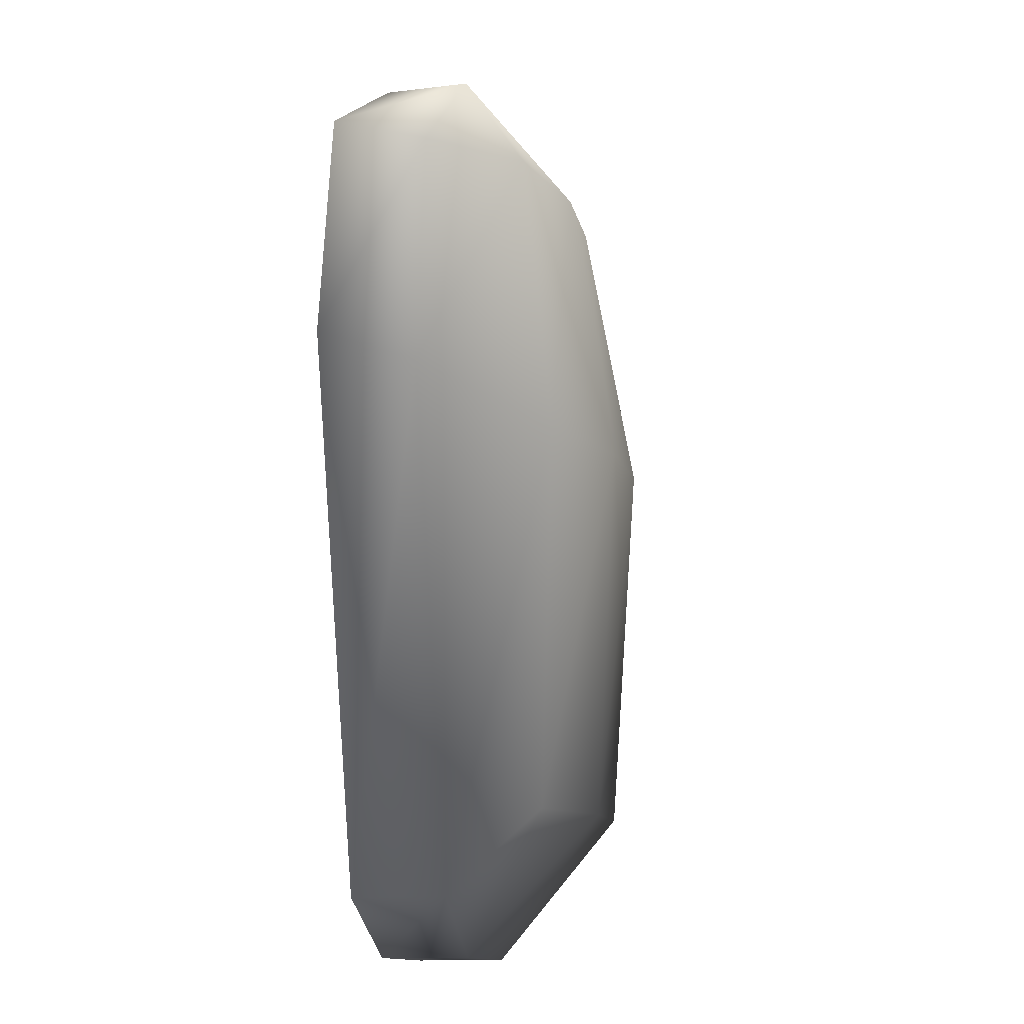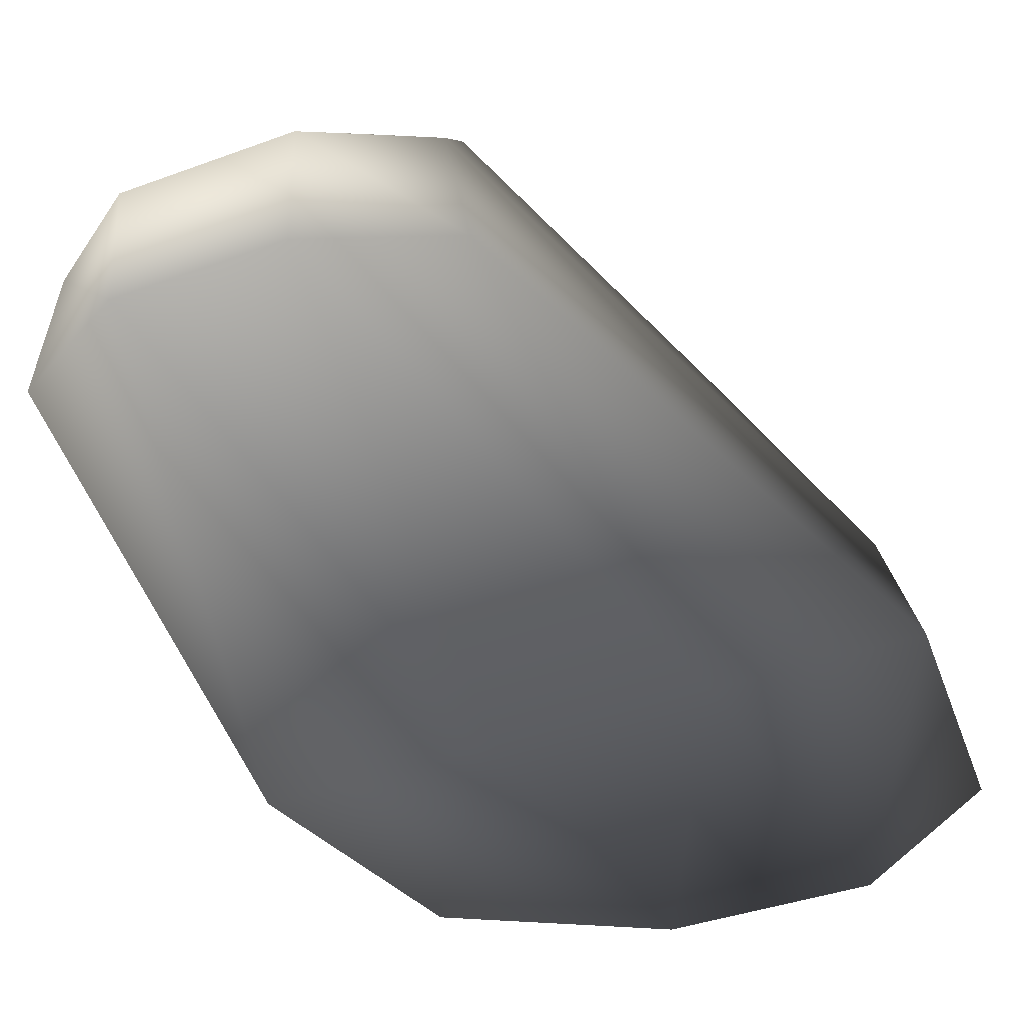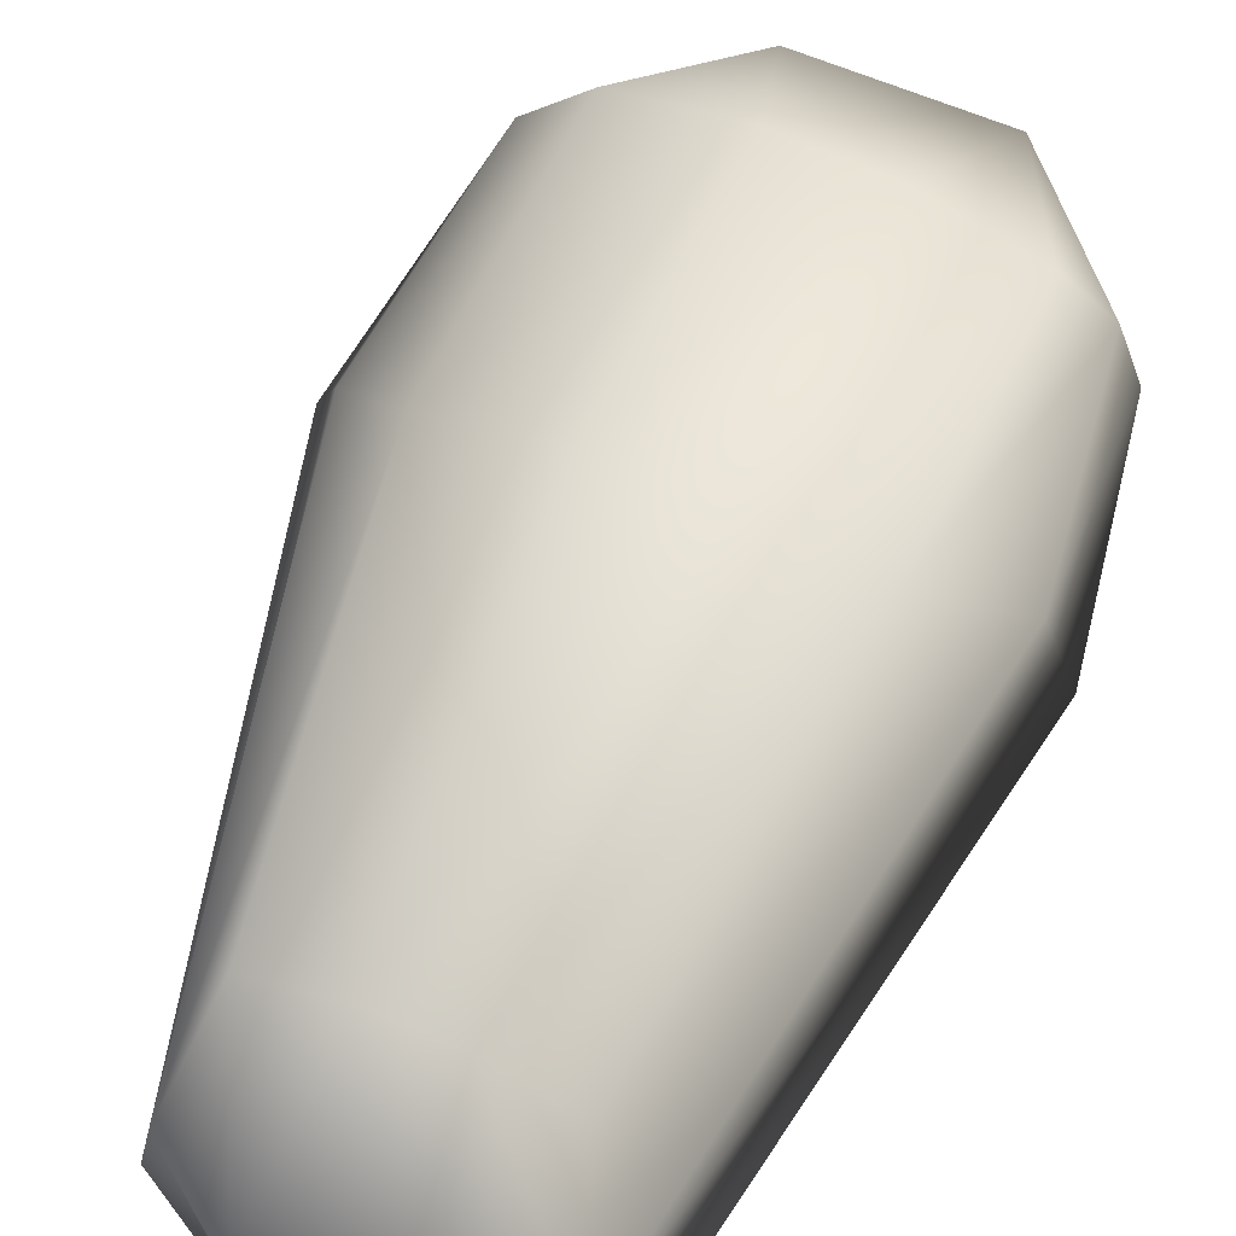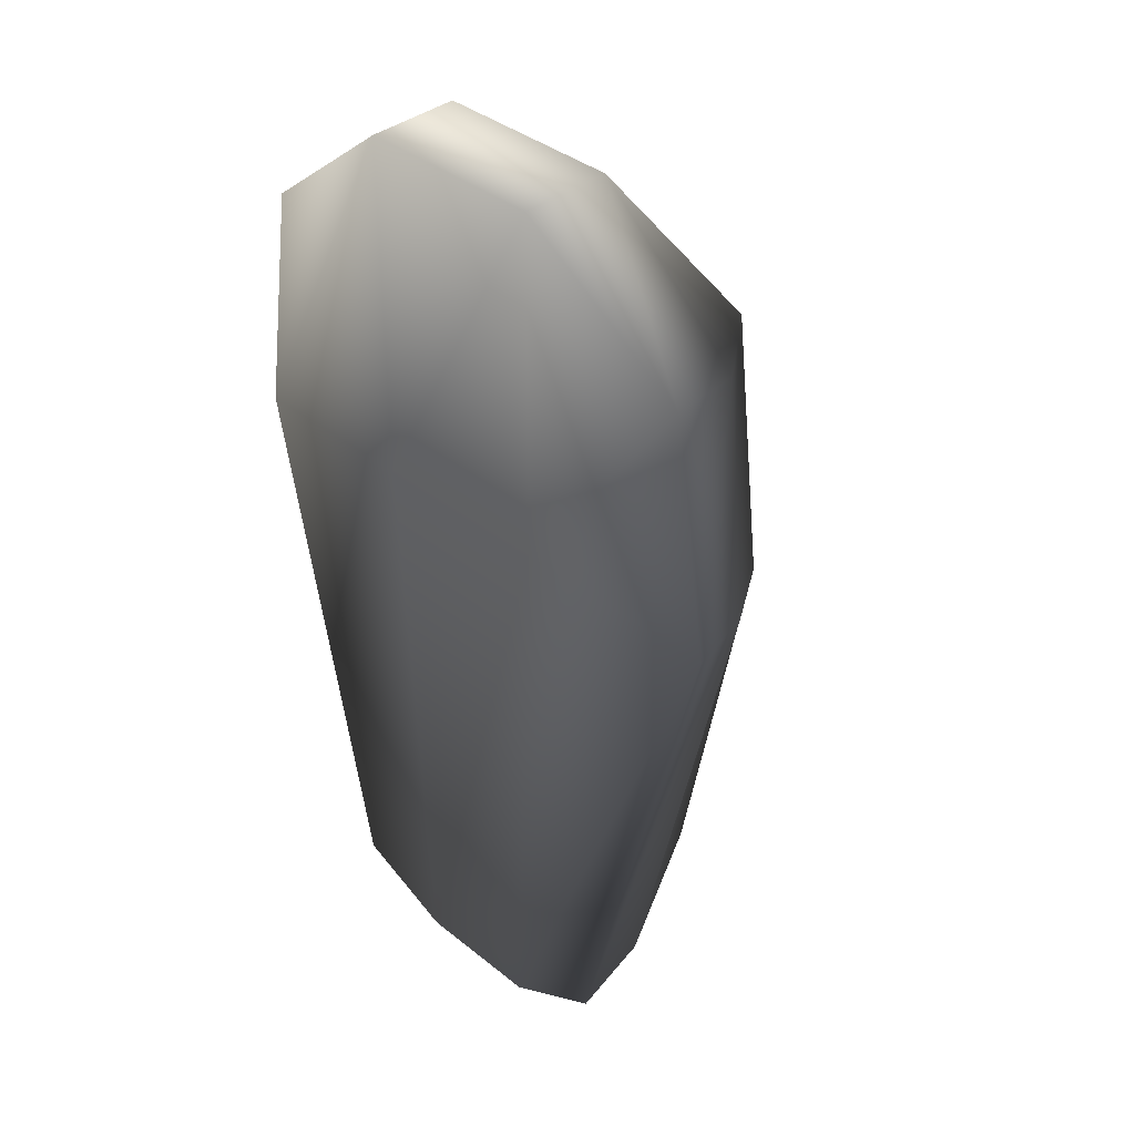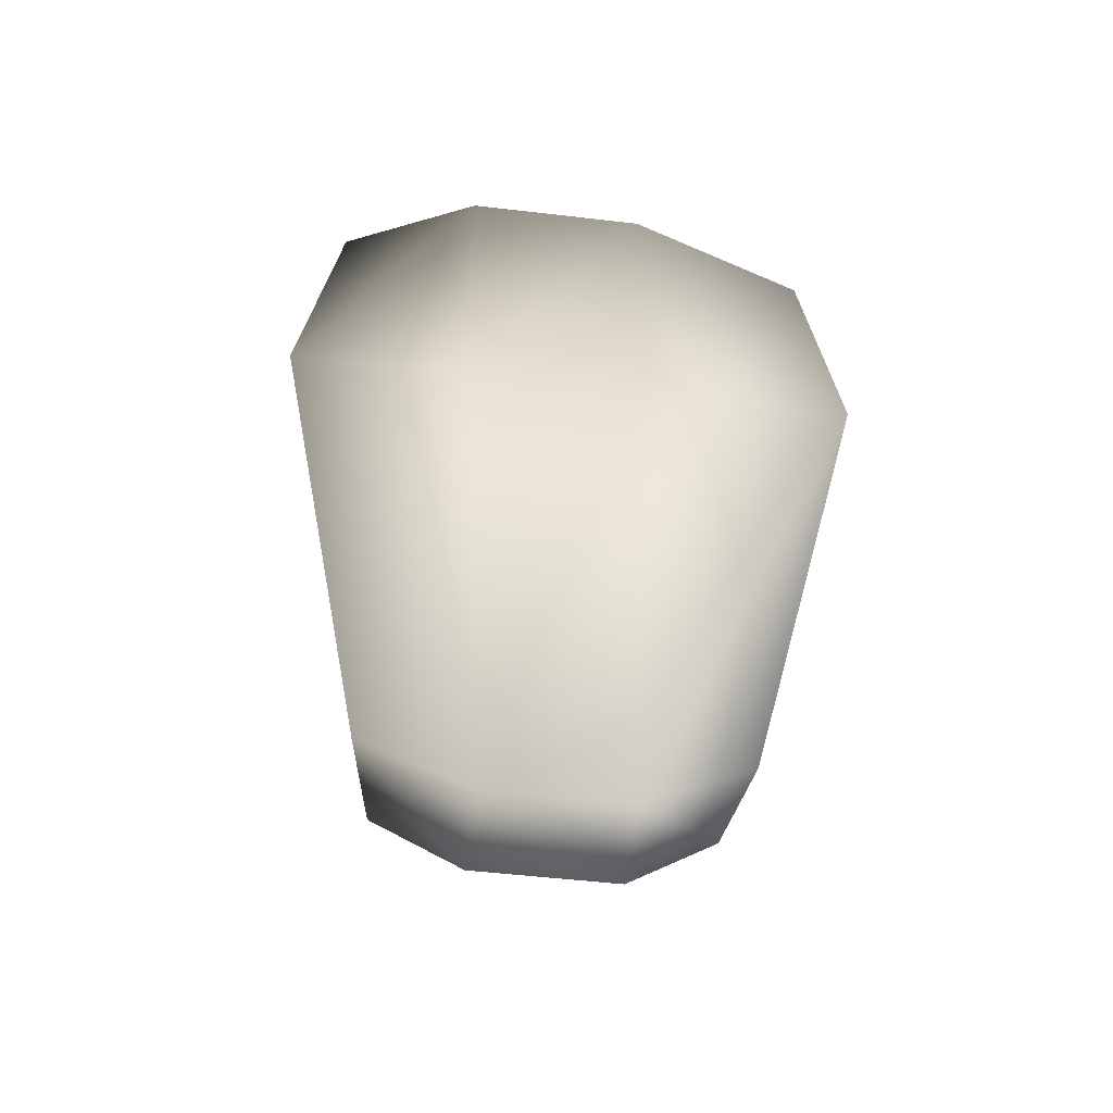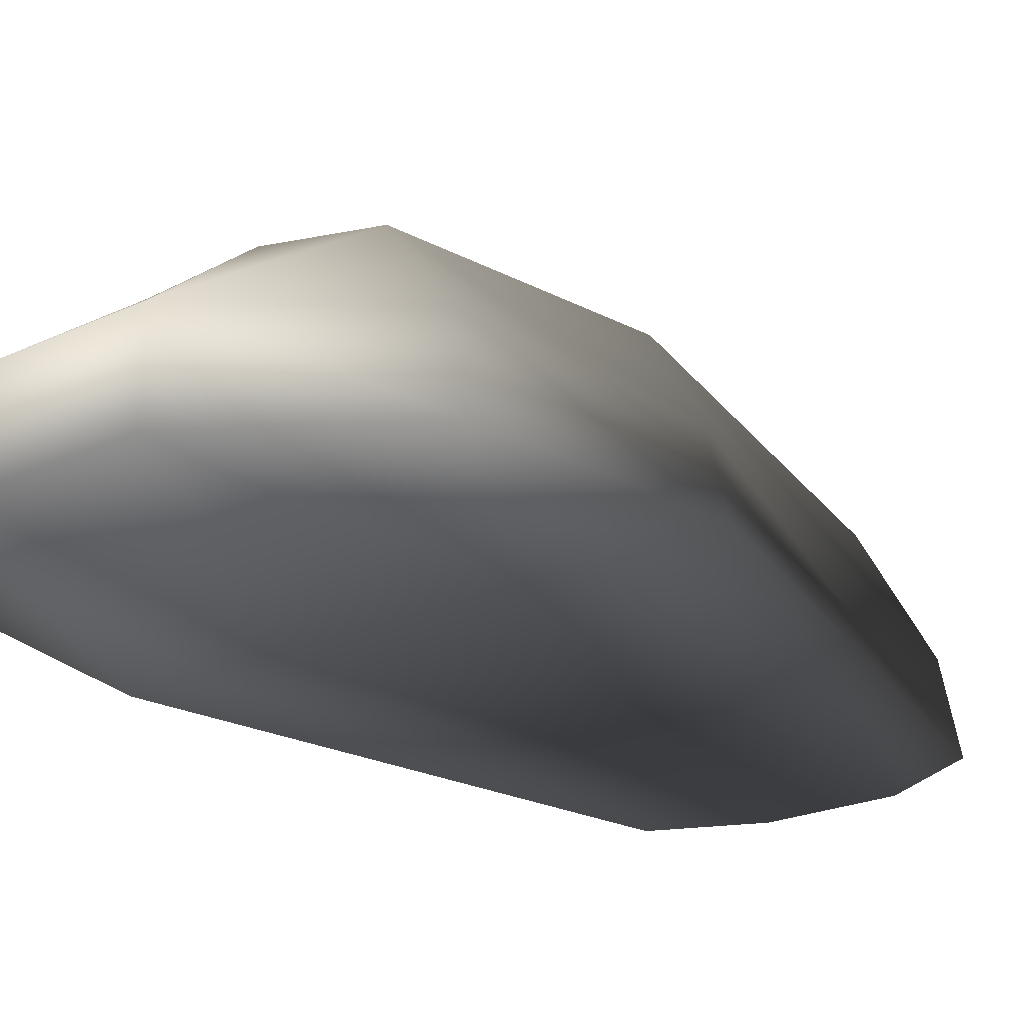
<metadata>
{"format":"obj","ext":"obj","renderer":"f3d","projection":"perspective","resolution":1024,"background":"white","views":[{"elev":-13.7,"azim":104.7,"up":"+Z"},{"elev":-35.8,"azim":-153.7,"up":"+Y"},{"elev":64.6,"azim":-156.9,"up":"+Y"},{"elev":38.3,"azim":45.2,"up":"+Z"},{"elev":-52.3,"azim":-7.2,"up":"+Z"},{"elev":-23.0,"azim":38.2,"up":"+Y"}]}
</metadata>
<code>
g TheLeftFoot
v 0.6854 0.1002 -0.2705
v 0.5934 0.2291 -0.3299
v 0.586 0.1952 -0.009051
v 0.659 0.1003 -0.00025
v 0.2921 0.1005 0.1418
v 0.3398 0.2135 -0.009051
v 0.2206 0.1706 -0.009051
v 0.1677 0.1136 0.001006
v 0.1363 0.1012 -0.2427
v 0.228 0.2291 -0.3289
v 0.2736 0.2016 -0.7419
v 0.2332 0.1005 -0.8458
v 0.4692 0.1002 -0.8986
v 0.4412 0.2445 -0.7419
v 0.533 0.2016 -0.7419
v 0.5587 0.1003 -0.8356
v 0.4948 0.0001629 -0.2425
v 0.7238 0.0001629 -0.2417
v 0.6854 0.0001629 0.01995
v 0.496 0.0001629 0.1418
v 0.3469 0.272 -0.3292
v 0.5779 0.0001629 -0.8374
v 0.464 0.272 -0.3295
v 0.0999 0.0001629 -0.2432
v 0.1413 0.002239 0.02121
v 0.2924 0.0001629 -0.2428
v 0.2122 0.0001629 -0.8477
v 0.3246 0.0001629 -0.8986
v 0.4564 0.2205 -0.009051
v 0.4963 0.1003 0.1418
v 0.3576 0.2445 -0.7419
v 0.2923 0.0001629 0.1418
v 0.4683 0.0001629 -0.8986
v 0.3244 0.1003 -0.8986
v 0.228 0.2291 -0.3289
v 0.7238 0.0001629 -0.2417
v 0.0999 0.0001629 -0.2432
v 0.6854 0.0001629 0.01995
v 0.496 0.0001629 0.1418
v 0.1413 0.002239 0.02121
v 0.5779 0.0001629 -0.8374
v 0.2122 0.0001629 -0.8477
v 0.3246 0.0001629 -0.8986
v 0.4683 0.0001629 -0.8986
v 0.4683 0.0001629 -0.8986
v 0.2923 0.0001629 0.1418
v 0.496 0.0001629 0.1418
v 0.228 0.2291 -0.3289
v 0.1677 0.1136 0.001006
g TheLeftFoot_0
f 10 9 49
f 11 9 10
f 11 12 9
f 31 12 11
f 31 34 12
f 14 34 31
f 14 13 34
f 15 13 14
f 15 16 13
f 2 16 15
f 2 1 16
f 3 1 2
f 3 4 1
f 30 4 3
f 30 38 4
f 39 38 30
f 19 17 18
f 20 17 19
f 20 26 17
f 32 26 20
f 32 37 26
f 40 37 32
f 27 26 37
f 28 26 27
f 28 17 26
f 33 17 28
f 33 18 17
f 41 18 33
f 36 4 38
f 36 1 4
f 22 1 36
f 22 16 1
f 45 16 22
f 44 13 16
f 43 13 44
f 43 34 13
f 42 34 43
f 42 12 34
f 24 12 42
f 24 9 12
f 25 9 24
f 25 8 9
f 46 8 25
f 46 5 8
f 39 5 46
f 35 31 11
f 35 21 31
f 7 21 35
f 7 6 21
f 5 6 7
f 5 30 6
f 47 30 5
f 8 7 48
f 8 5 7
f 23 15 14
f 23 2 15
f 29 2 23
f 29 3 2
f 30 3 29
f 21 14 31
f 21 23 14
f 6 23 21
f 6 29 23
f 30 29 6

</code>
